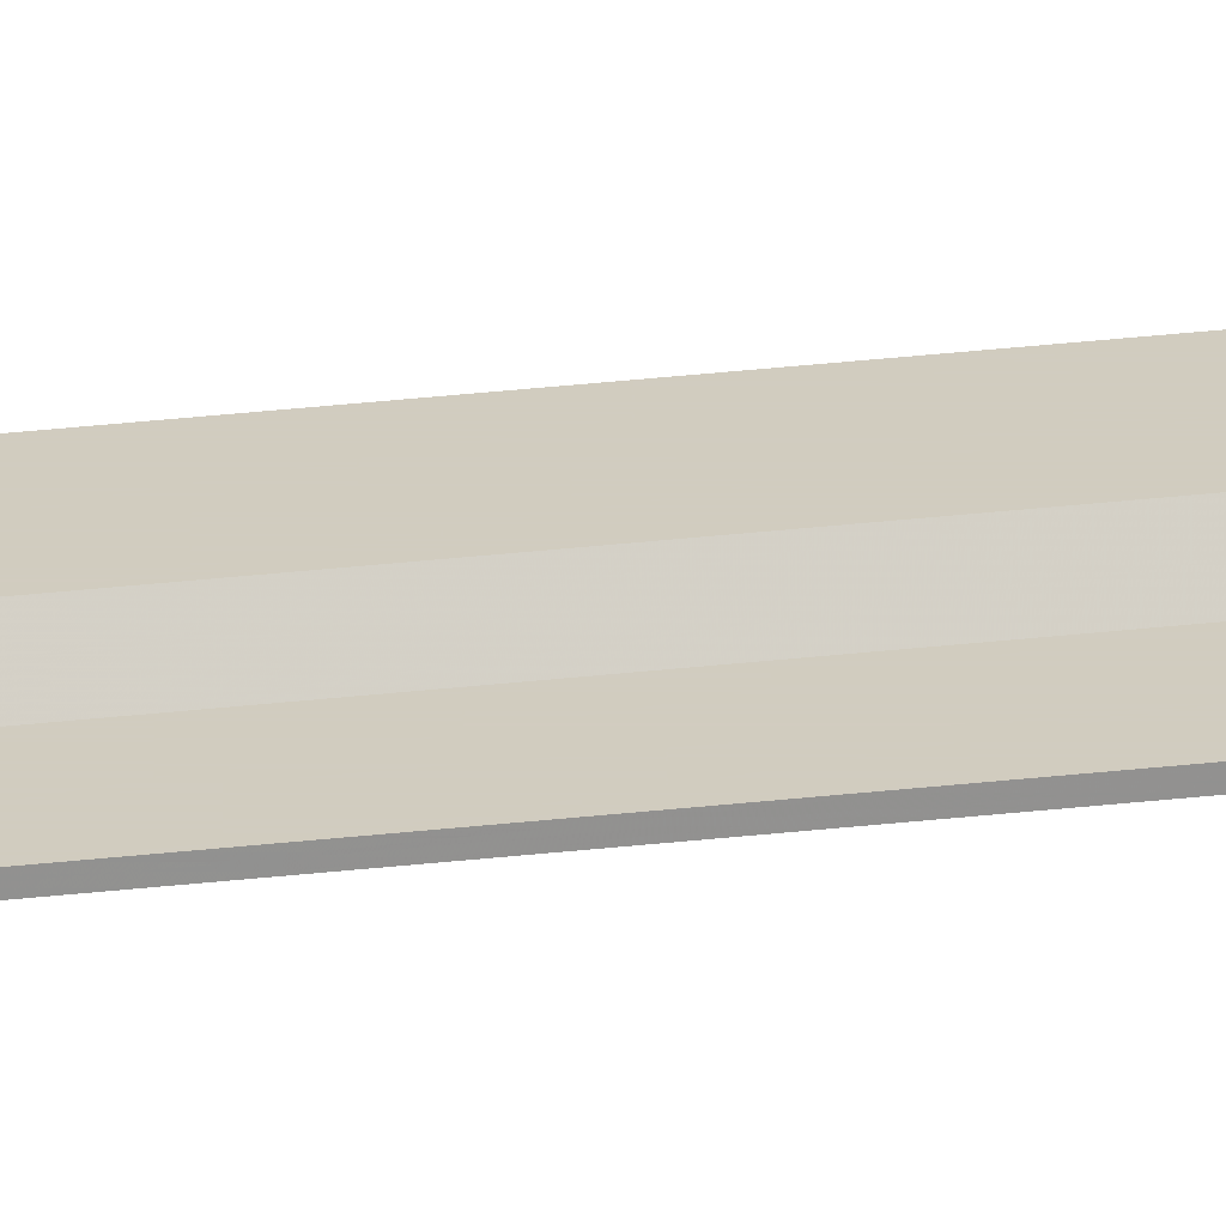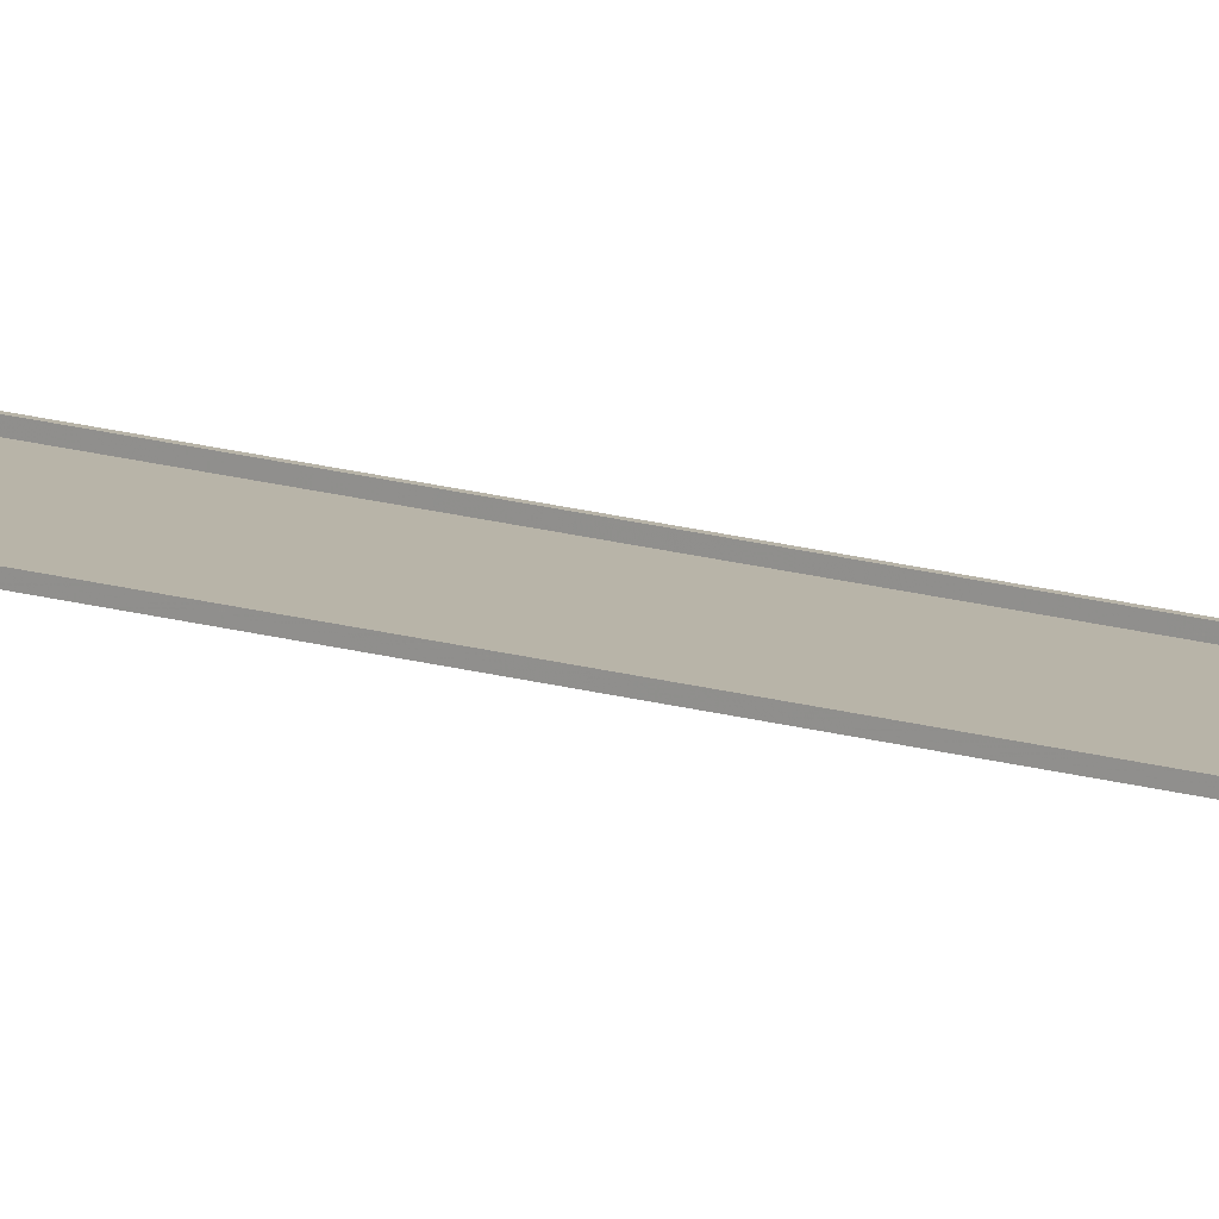
<metadata>
{"format":"obj","ext":"obj","renderer":"f3d","projection":"perspective","resolution":1024,"background":"white","views":[{"elev":24.2,"azim":78.2,"up":"+Z"},{"elev":13.0,"azim":-52.7,"up":"+Z"}]}
</metadata>
<code>
v 0.883 0.02142 -0.8505
v 0.883 0.02142 -0.8535
v 0.8505 0.02142 -0.8535
v 0.8445 0.02142 -0.8445
v 0.8137 0.02142 -0.8445
v 0.8137 0.02142 -0.8455
v 0.8127 0.02142 -0.8455
v 0.8127 0.02142 -0.8435
v 0.8452 0.02142 -0.8435
v 0.8512 0.02142 -0.8525
v 0.882 0.02142 -0.8525
v 0.882 0.02142 -0.8505
v 0.883 2.453 -0.8505
v 0.883 2.453 -0.8535
v 0.8505 2.453 -0.8535
v 0.8445 2.453 -0.8445
v 0.8137 2.453 -0.8445
v 0.8137 2.453 -0.8455
v 0.8127 2.453 -0.8455
v 0.8127 2.453 -0.8435
v 0.8452 2.453 -0.8435
v 0.8512 2.453 -0.8525
v 0.882 2.453 -0.8525
v 0.882 2.453 -0.8505
f 14 13 1
f 1 2 14
f 15 14 2
f 2 3 15
f 16 15 3
f 3 4 16
f 17 16 4
f 4 5 17
f 18 17 5
f 5 6 18
f 19 18 6
f 6 7 19
f 20 19 7
f 7 8 20
f 21 20 8
f 8 9 21
f 22 21 9
f 9 10 22
f 23 22 10
f 10 11 23
f 24 23 11
f 11 12 24
f 13 24 12
f 12 1 13
f 7 6 5
f 1 12 11
f 2 1 11
f 2 11 10
f 3 2 10
f 4 3 10
f 4 10 9
f 5 4 9
f 5 9 8
f 7 5 8
f 17 18 19
f 17 19 20
f 17 20 21
f 23 24 13
f 23 13 14
f 22 23 14
f 22 14 15
f 22 15 16
f 21 22 16
f 17 21 16

</code>
